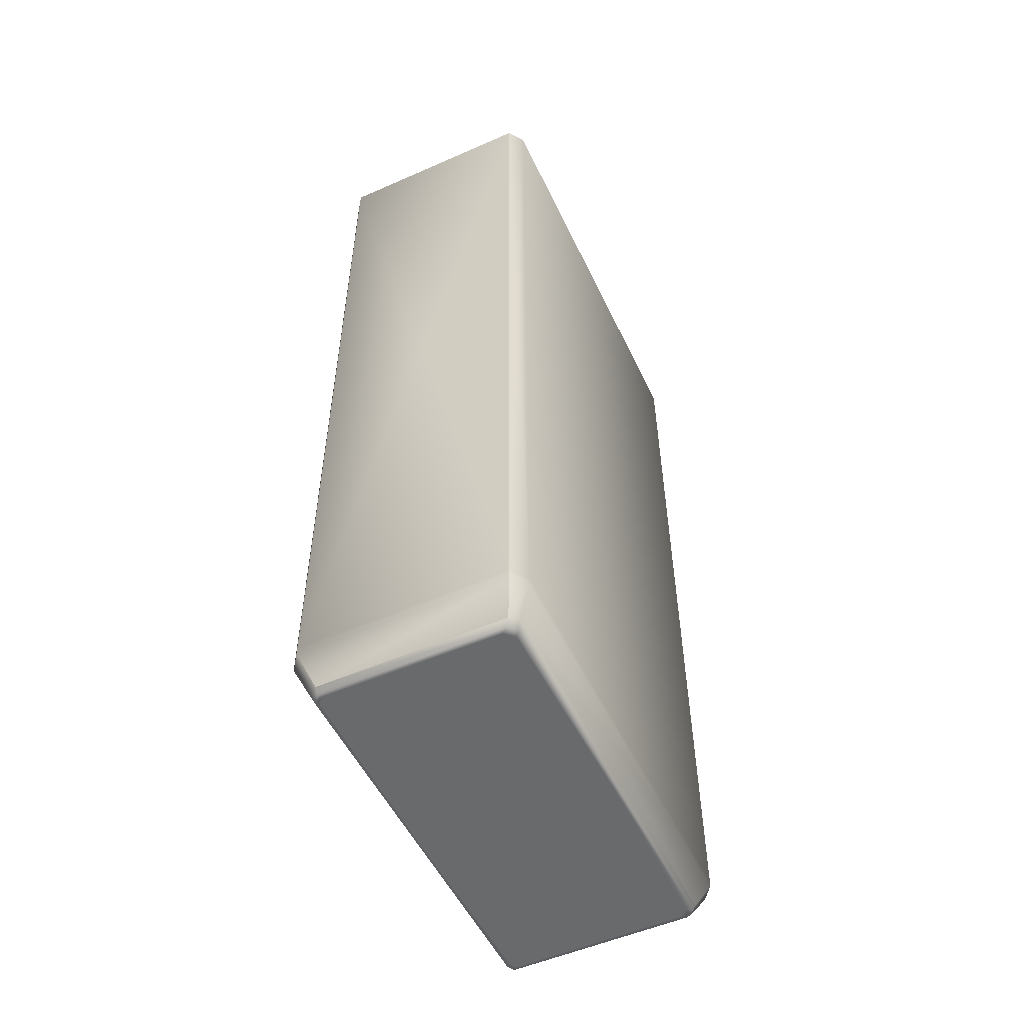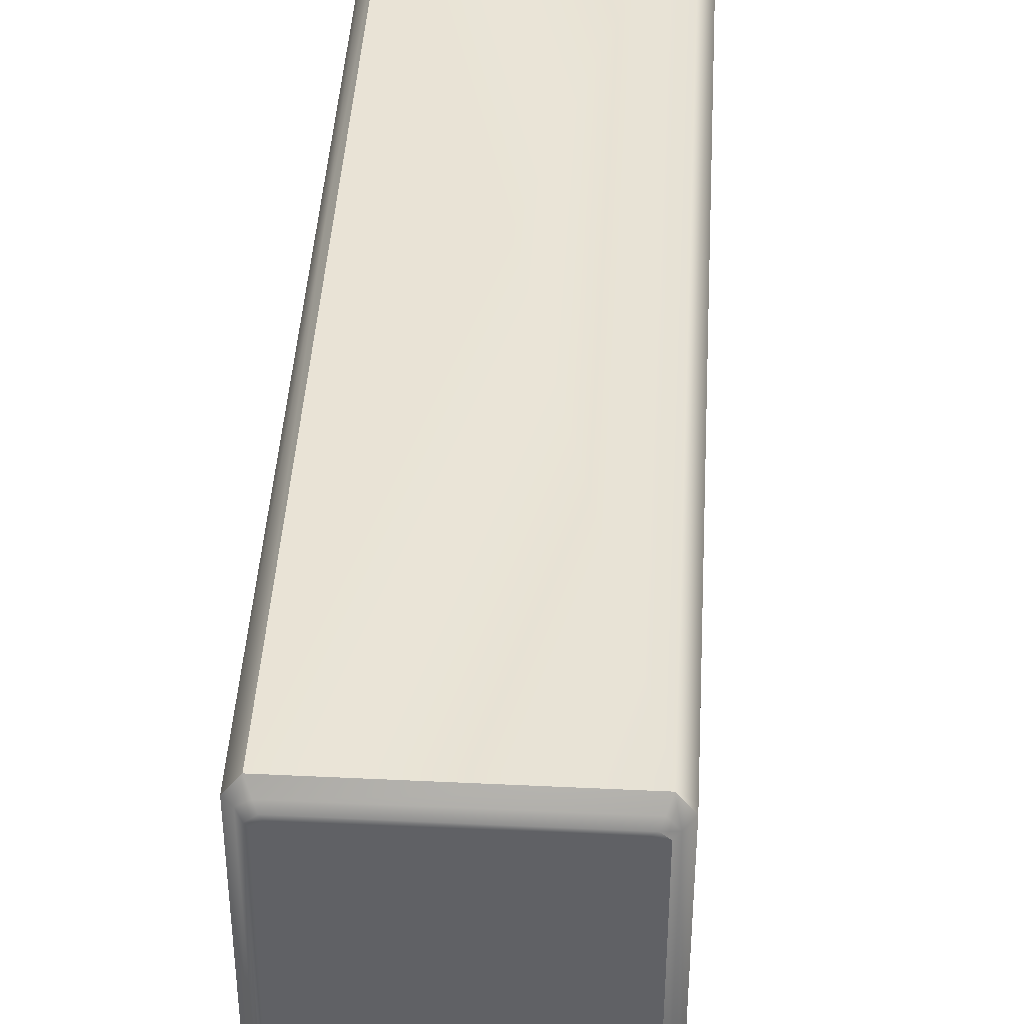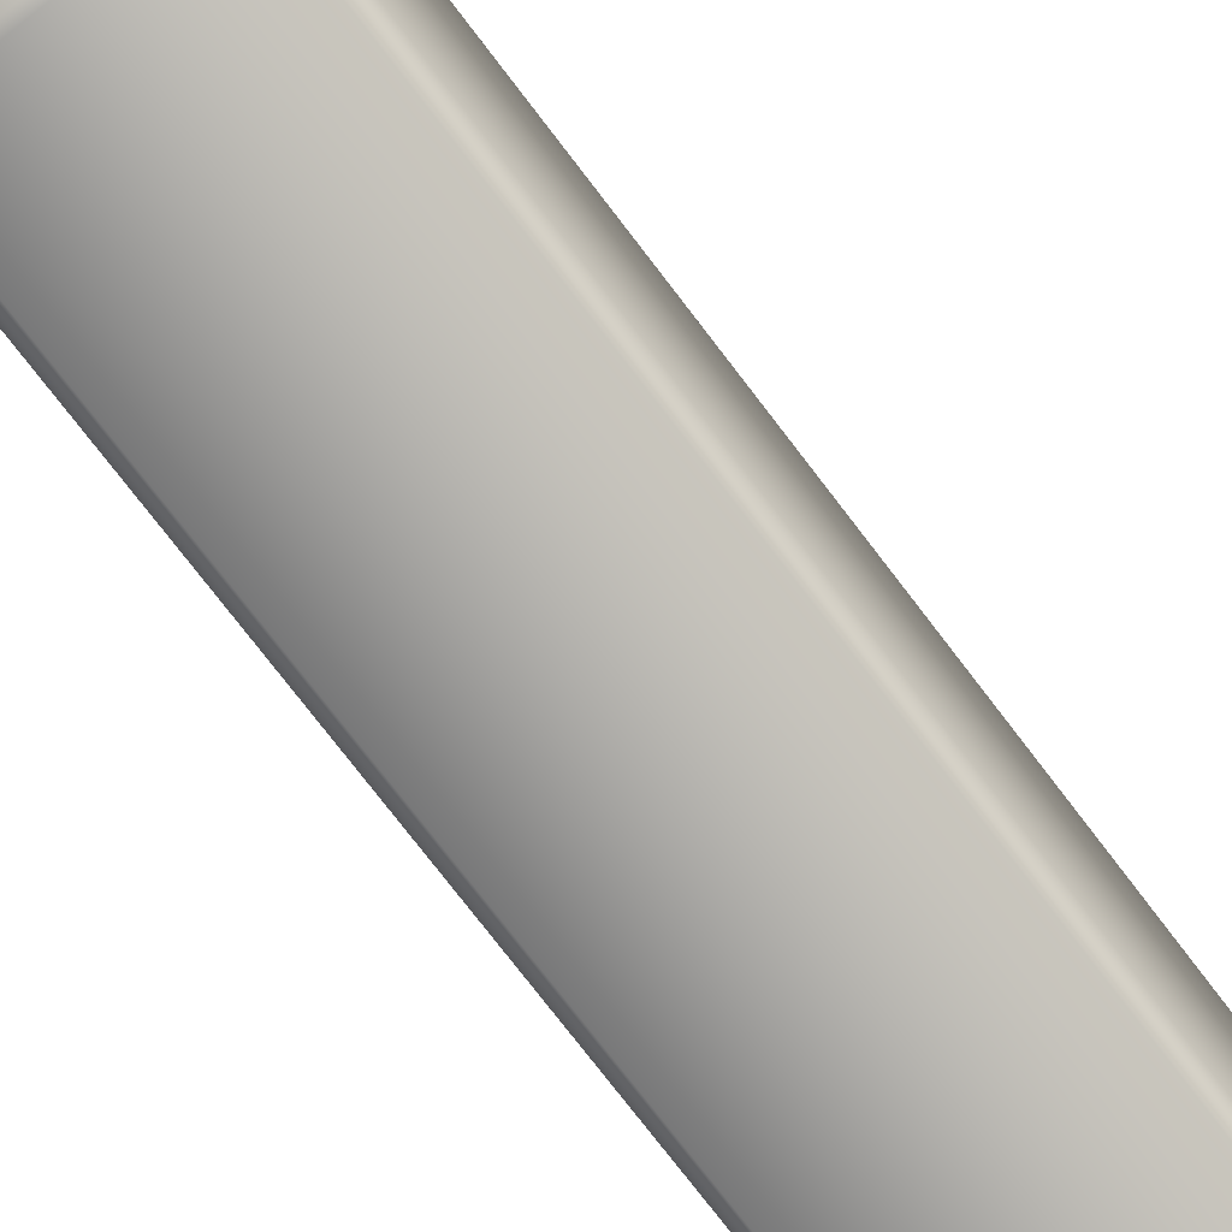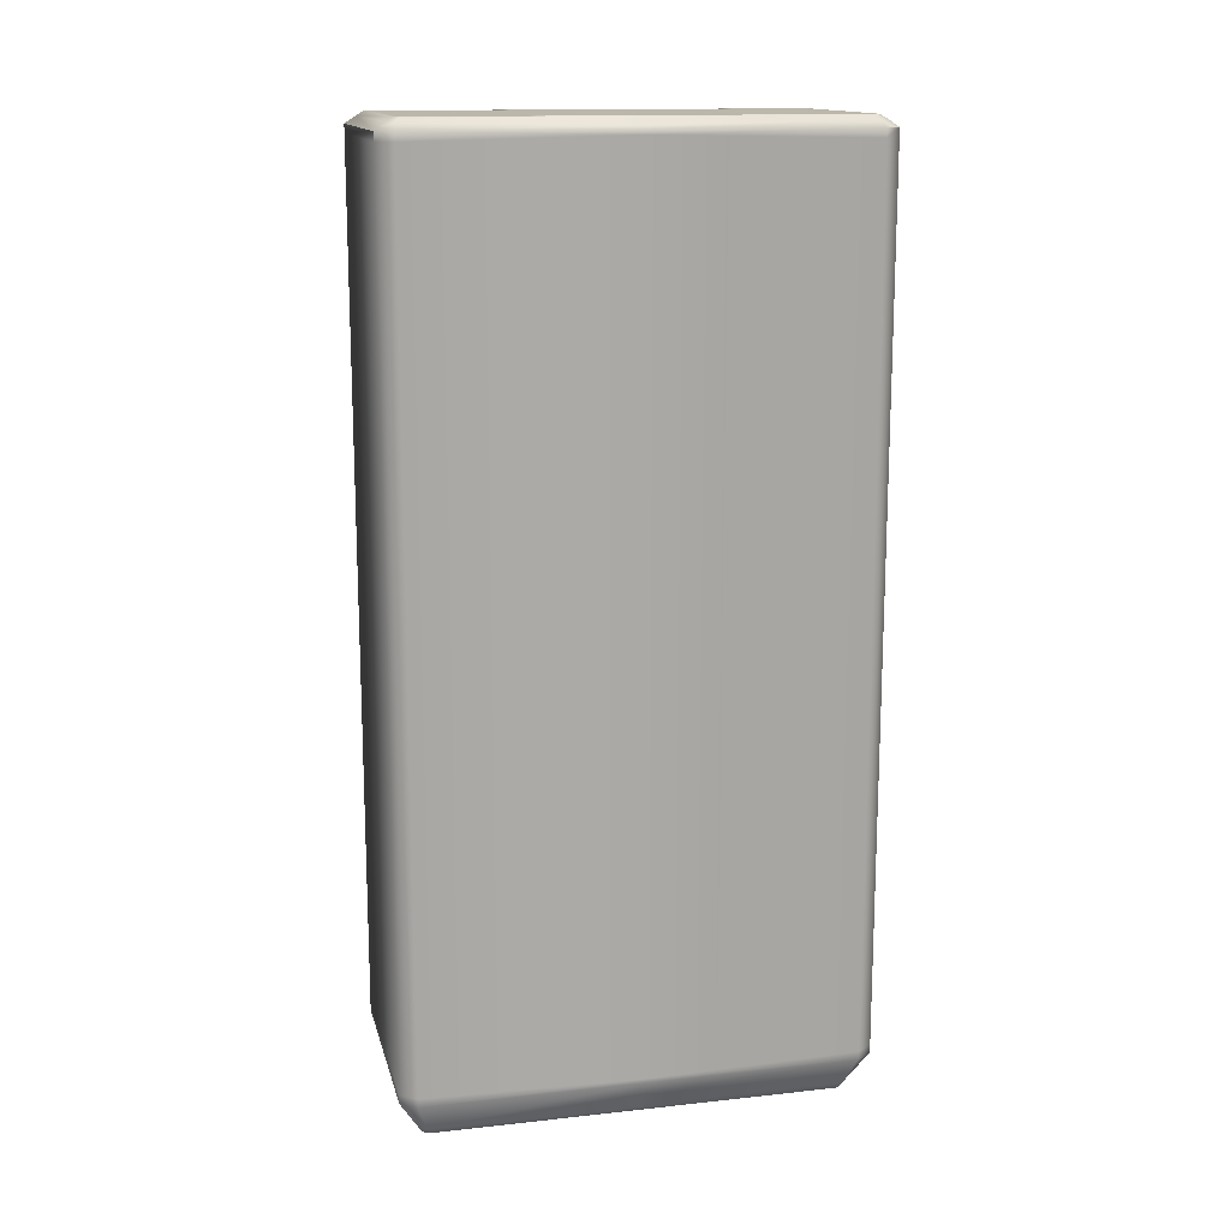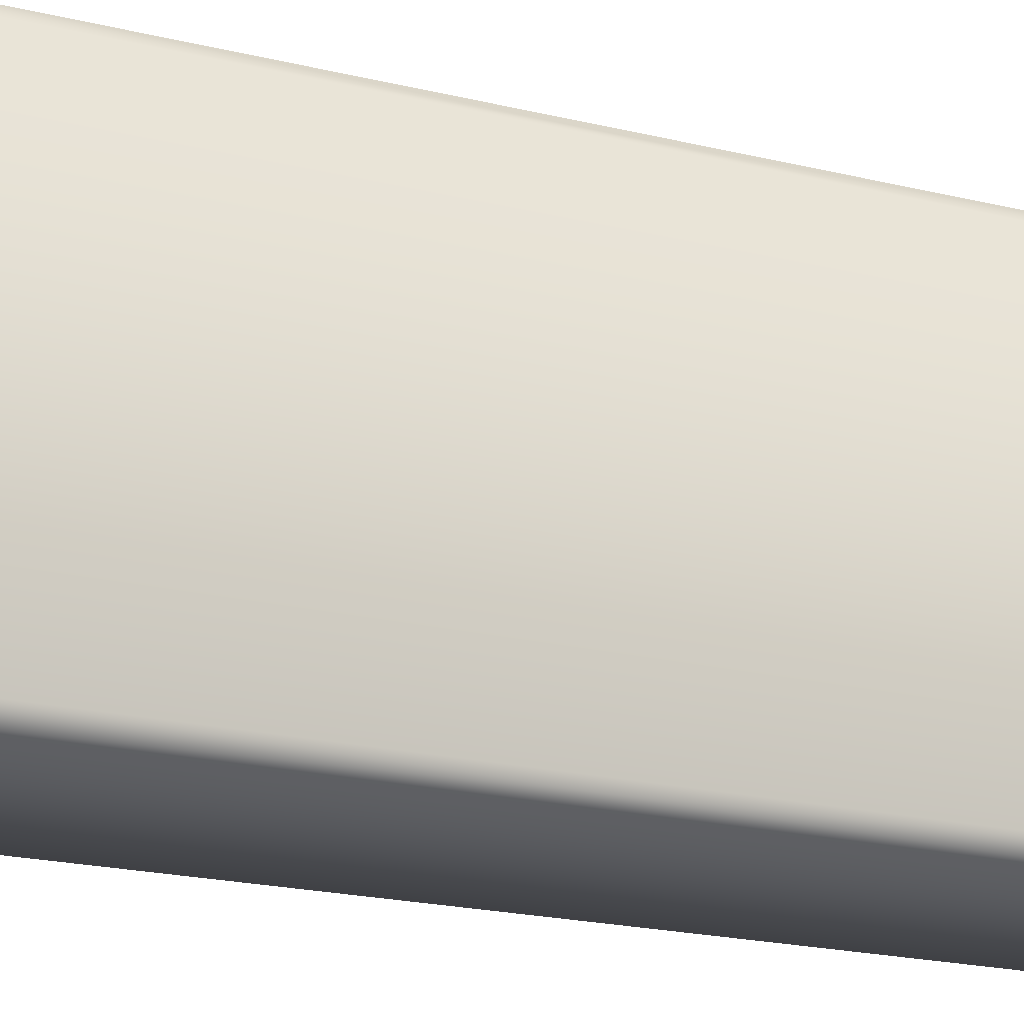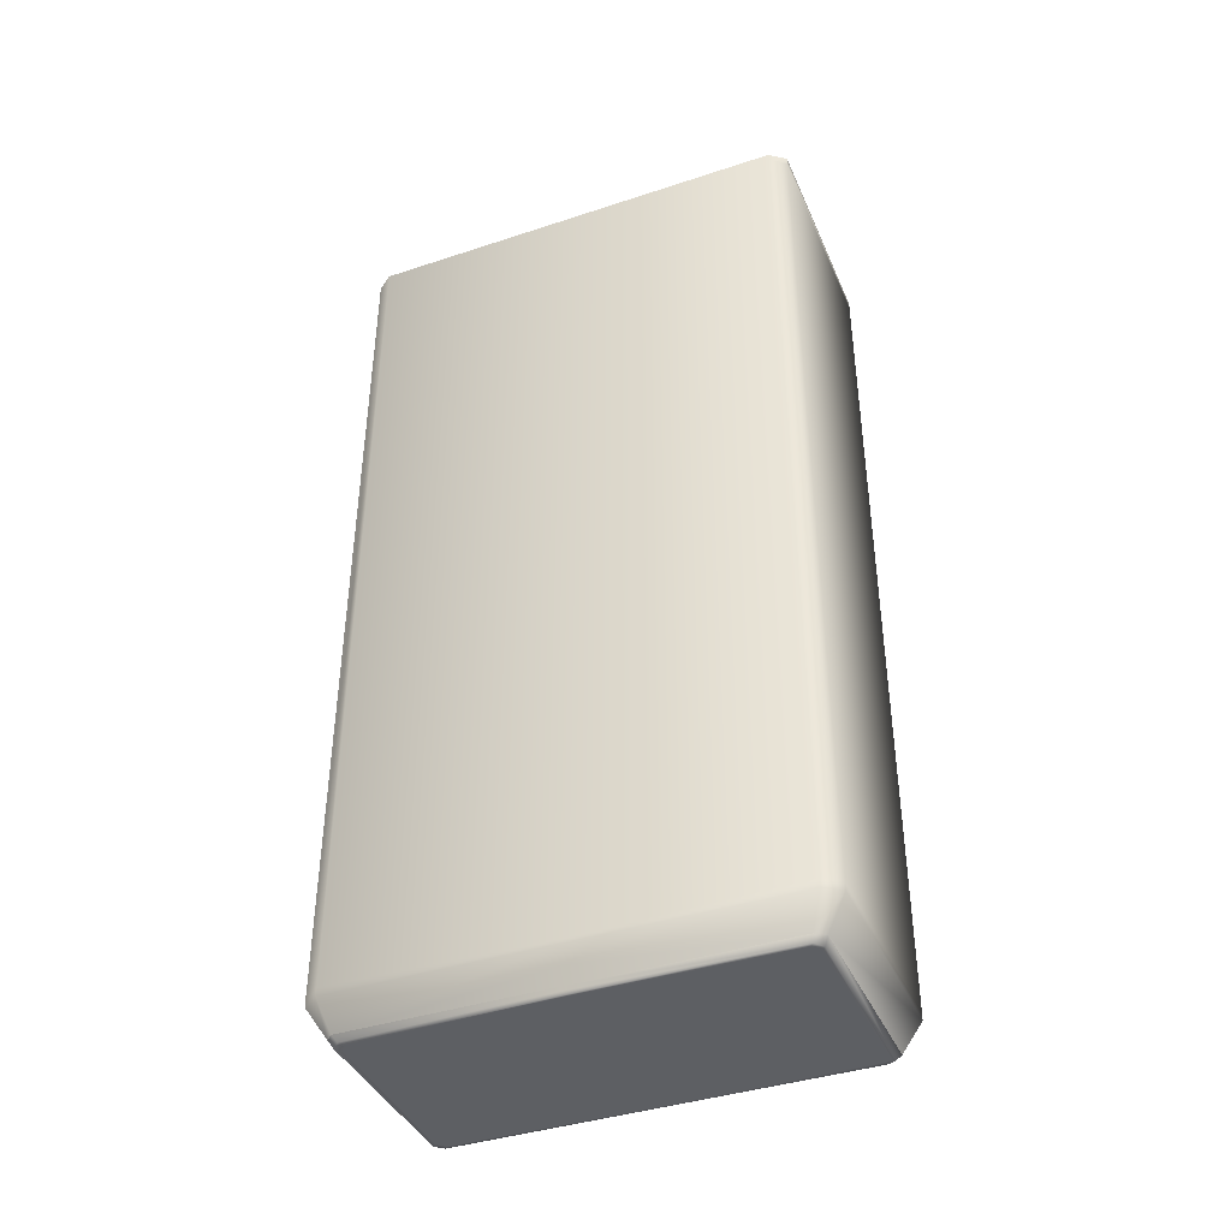
<metadata>
{"format":"obj","ext":"obj","renderer":"f3d","projection":"perspective","resolution":1024,"background":"white","views":[{"elev":-52.9,"azim":-154.8,"up":"+Z"},{"elev":42.0,"azim":3.4,"up":"+Y"},{"elev":-78.6,"azim":-142.2,"up":"+Y"},{"elev":14.4,"azim":76.6,"up":"+Z"},{"elev":-24.0,"azim":-111.0,"up":"+Y"},{"elev":-40.2,"azim":-67.9,"up":"+Z"}]}
</metadata>
<code>
o NewportsPack
v -1.005 -2.435 -5.249
v 1.235 -2.645 -4.923
v 1.189 -2.435 -5.253
v -1.082 -2.328 -5.249
v -1.103 -2.645 -4.919
v 1.235 -2.645 -4.826
v 1.368 -2.467 -4.826
v 1.368 -2.467 -4.923
v 1.213 -2.359 -5.253
v 1.189 -2.435 -5.253
v 1.179 -2.31 -5.324
v 1.134 -2.389 -5.324
v 1.132 -2.276 -5.324
v 1.096 -2.355 -5.324
v -0.994 -2.272 -5.321
v -0.9151 -2.348 -5.321
v -0.9553 -2.389 -5.321
v -1.005 -2.435 -5.249
v 1.16 -0.0783 -5.324
v 1.179 -0.0783 -5.324
v 1.196 -0.0783 -5.289
v 1.213 -0.0783 -5.253
v 1.179 2.145 -5.324
v 1.142 2.1 -5.324
v 1.137 -0.0783 -5.324
v 0.06204 -0.0783 -5.322
v 1.058 2.191 -5.324
v -1.049 -2.314 -5.321
v -1.082 -2.328 -5.249
v -1.082 -0.0783 -5.249
v -1.065 -0.0783 -5.285
v -1.082 2.201 -5.249
v -0.988 2.078 -5.321
v -0.991 -0.0783 -5.321
v -1.018 -0.0783 -5.321
v -1.049 -0.0783 -5.321
v -1.049 2.147 -5.321
v -0.9959 2.278 -5.249
v -0.9504 2.233 -5.321
v 1.104 2.278 -5.252
v 1.094 2.233 -5.324
v 1.213 2.193 -5.253
v 1.368 2.31 -4.923
v 1.289 -0.0783 -5.091
v 1.368 -0.0783 -4.923
v 1.368 -0.0783 -4.874
v -0.8894 2.173 -5.321
v 1.384 2.31 4.788
v 1.251 2.488 4.789
v 1.31 2.399 -0.01874
v 1.376 2.31 -0.01885
v 1.376 -0.0783 -0.01884
v 1.368 -0.0783 -4.826
v 1.243 2.488 -0.01863
v 1.368 2.31 -4.826
v 1.235 2.488 -4.826
v 0.07392 2.488 -0.01672
v -1.088 2.488 4.792
v -1.087 2.488 4.888
v 1.251 2.488 4.884
v 1.384 2.31 4.884
v 1.384 -0.0783 4.836
v 1.384 -0.0783 4.884
v 1.384 -2.467 4.884
v 1.341 -0.0783 4.924
v 1.299 -2.463 4.963
v 1.235 2.488 -4.923
v -1.103 2.488 -4.822
v -1.095 2.488 -0.0148
v -1.103 2.488 -4.919
v 1.104 2.278 -5.252
v -0.9959 2.278 -5.249
v 1.251 -2.645 4.884
v -1.088 -2.645 4.792
v -1.087 -2.645 4.888
v 1.251 -2.645 4.789
v 0.07391 -2.645 -0.01672
v 1.243 -2.645 -0.01863
v 1.31 -2.556 -0.01874
v 1.376 -2.467 -0.01885
v 1.384 -0.0783 4.788
v 1.384 -2.467 4.788
v 1.251 -2.645 4.884
v 1.249 -2.528 4.963
v -1.103 -2.645 -4.822
v -1.095 -2.645 -0.0148
v -1.236 -2.467 -4.918
v -1.157 -0.0783 -5.088
v -1.082 -0.0783 -5.249
v -1.082 2.201 -5.249
v -1.236 -0.0783 -4.918
v -1.162 -2.556 -0.0147
v -1.236 -2.467 -4.822
v -1.236 -0.0783 -4.87
v -1.236 2.31 -4.918
v -0.9959 2.278 -5.249
v -1.103 2.488 -4.919
v -1.236 2.31 -4.822
v -1.103 2.488 -4.822
v -1.162 2.399 -0.0147
v -1.095 2.488 -0.0148
v -1.088 2.488 4.792
v -1.22 2.31 4.793
v -1.087 2.488 4.888
v -1.22 2.31 4.888
v -1.22 -0.0783 4.84
v -1.22 -0.0783 4.888
v -1.22 -2.467 4.888
v -1.22 -2.467 4.793
v -1.087 -2.645 4.888
v -1.228 -2.467 -0.01459
v -1.236 -0.0783 -4.822
v -1.228 -0.0783 -0.01459
v -1.22 -0.0783 4.793
v -1.228 2.31 -0.01459
v 1.175 2.304 5.011
v -1.032 2.371 4.967
v 1.208 2.379 4.963
v -1.135 2.306 4.967
v -1.087 2.488 4.888
v 1.251 2.488 4.884
v 1.299 2.264 4.963
v 1.248 2.239 5.011
v 1.299 -0.0783 4.963
v -1.135 -2.427 4.967
v -1.177 -0.0783 4.928
v -1.135 -0.0783 4.967
v 1.273 -0.0783 4.987
v 1.248 -0.0783 5.011
v 1.248 -2.399 5.011
v 1.204 -2.461 5.011
v -1.059 -2.528 4.967
v 1.251 -2.645 4.884
v -1.087 -2.645 4.888
v -1.22 -2.467 4.888
v -1.22 -0.0783 4.888
v -1.22 2.31 4.888
v 1.165 -2.403 5.011
v -1.103 -2.383 5.015
v -1.015 -2.461 5.014
v -1.003 -2.389 5.014
v 1.211 -2.365 5.011
v 1.222 -0.0783 5.011
v 1.248 -0.0783 5.011
v 1.196 2.221 5.011
v 1.248 2.239 5.011
v 1.123 2.258 5.011
v -0.9989 2.304 5.014
v -1.084 2.233 5.015
v -1.049 -2.348 5.014
v -1.052 2.199 5.015
v -0.9672 2.246 5.014
v -1.067 -0.0783 5.015
v -1.094 -0.0783 5.015
v -1.109 -0.0783 4.991
v -1.051 -0.0783 5.015
v 0.0659 -0.0783 5.013
v 1.203 -0.0783 5.011
f 156 150 157
f 157 150 142
f 158 157 142
f 158 142 143
f 143 145 158
f 158 145 157
f 157 145 151
f 156 157 151
f 156 151 153
f 156 153 150
f 150 153 154
f 139 150 154
f 154 155 139
f 155 125 139
f 127 125 155
f 127 155 149
f 154 149 155
f 154 153 149
f 151 149 153
f 151 152 149
f 148 149 152
f 152 147 148
f 145 147 151
f 152 151 147
f 139 140 150
f 141 150 140
f 150 141 142
f 119 127 149
f 149 148 119
f 117 119 148
f 148 116 117
f 116 148 147
f 116 147 146
f 145 146 147
f 146 145 144
f 145 143 144
f 144 143 130
f 142 130 143
f 142 138 130
f 138 142 141
f 138 141 131
f 140 131 141
f 140 132 131
f 140 139 132
f 125 132 139
f 131 130 138
f 137 119 120
f 119 137 126
f 136 126 137
f 125 126 136
f 135 125 136
f 125 135 132
f 134 132 135
f 134 133 132
f 84 132 133
f 84 131 132
f 84 66 131
f 130 131 66
f 130 66 128
f 129 130 128
f 129 128 123
f 123 128 124
f 124 128 66
f 124 66 65
f 127 119 126
f 127 126 125
f 61 121 122
f 61 122 63
f 122 65 63
f 124 65 122
f 122 123 124
f 122 116 123
f 118 116 122
f 118 122 121
f 118 121 117
f 120 117 121
f 117 120 119
f 118 117 116
f 115 113 114
f 112 113 98
f 115 98 113
f 115 100 98
f 115 103 100
f 103 115 114
f 114 106 103
f 114 109 106
f 114 113 109
f 111 109 113
f 111 113 112
f 94 98 95
f 112 98 94
f 112 94 93
f 93 111 112
f 111 93 92
f 111 92 109
f 92 74 109
f 74 110 109
f 108 109 110
f 109 108 106
f 107 106 108
f 107 105 106
f 105 103 106
f 105 104 103
f 102 103 104
f 100 103 102
f 101 100 102
f 101 99 100
f 100 99 98
f 99 97 98
f 95 98 97
f 97 96 95
f 90 95 96
f 95 90 91
f 91 94 95
f 91 87 94
f 94 87 93
f 93 87 85
f 92 93 85
f 86 92 85
f 86 74 92
f 86 77 74
f 91 88 87
f 90 88 91
f 89 88 90
f 89 4 88
f 4 87 88
f 87 4 5
f 5 85 87
f 85 5 6
f 77 85 6
f 86 85 77
f 78 79 76
f 79 82 76
f 80 82 79
f 82 80 81
f 84 83 66
f 64 66 83
f 83 76 64
f 82 64 76
f 64 82 62
f 81 62 82
f 81 48 62
f 81 52 48
f 80 52 81
f 80 7 52
f 80 79 7
f 79 6 7
f 78 6 79
f 78 77 6
f 78 76 77
f 77 76 74
f 76 73 74
f 75 74 73
f 72 70 71
f 67 71 70
f 70 68 67
f 69 58 57
f 69 57 68
f 57 56 68
f 56 67 68
f 56 55 67
f 43 67 55
f 67 43 40
f 66 64 65
f 63 65 64
f 63 64 62
f 63 62 61
f 48 61 62
f 61 48 60
f 49 60 48
f 60 49 59
f 58 59 49
f 57 58 49
f 54 57 49
f 54 56 57
f 54 50 56
f 50 55 56
f 51 55 50
f 55 51 53
f 53 46 55
f 43 55 46
f 54 49 50
f 33 47 24
f 27 24 47
f 27 47 41
f 41 23 27
f 23 41 42
f 42 22 23
f 22 42 44
f 22 44 9
f 9 44 45
f 8 9 45
f 45 46 8
f 7 8 46
f 53 7 46
f 53 52 7
f 51 52 53
f 51 48 52
f 51 50 48
f 50 49 48
f 39 41 47
f 47 33 39
f 37 39 33
f 37 33 36
f 33 35 36
f 34 35 33
f 45 43 46
f 45 44 43
f 42 43 44
f 42 40 43
f 40 42 41
f 41 39 40
f 38 40 39
f 39 37 38
f 32 38 37
f 31 32 37
f 36 31 37
f 36 28 31
f 36 35 28
f 15 28 35
f 34 15 35
f 34 26 15
f 34 33 26
f 26 33 24
f 30 32 31
f 30 31 28
f 29 30 28
f 29 28 18
f 17 18 28
f 28 15 17
f 24 27 23
f 25 26 24
f 26 13 15
f 25 13 26
f 25 19 13
f 25 24 19
f 20 19 24
f 23 20 24
f 20 23 21
f 22 21 23
f 22 9 21
f 21 9 11
f 20 21 11
f 20 11 19
f 19 11 13
f 10 18 12
f 17 12 18
f 12 17 14
f 16 14 17
f 16 17 15
f 16 15 14
f 13 14 15
f 14 13 12
f 11 12 13
f 12 11 10
f 9 10 11
f 10 9 2
f 8 2 9
f 8 7 2
f 6 2 7
f 2 6 5
f 5 1 2
f 1 5 4
f 3 2 1

</code>
